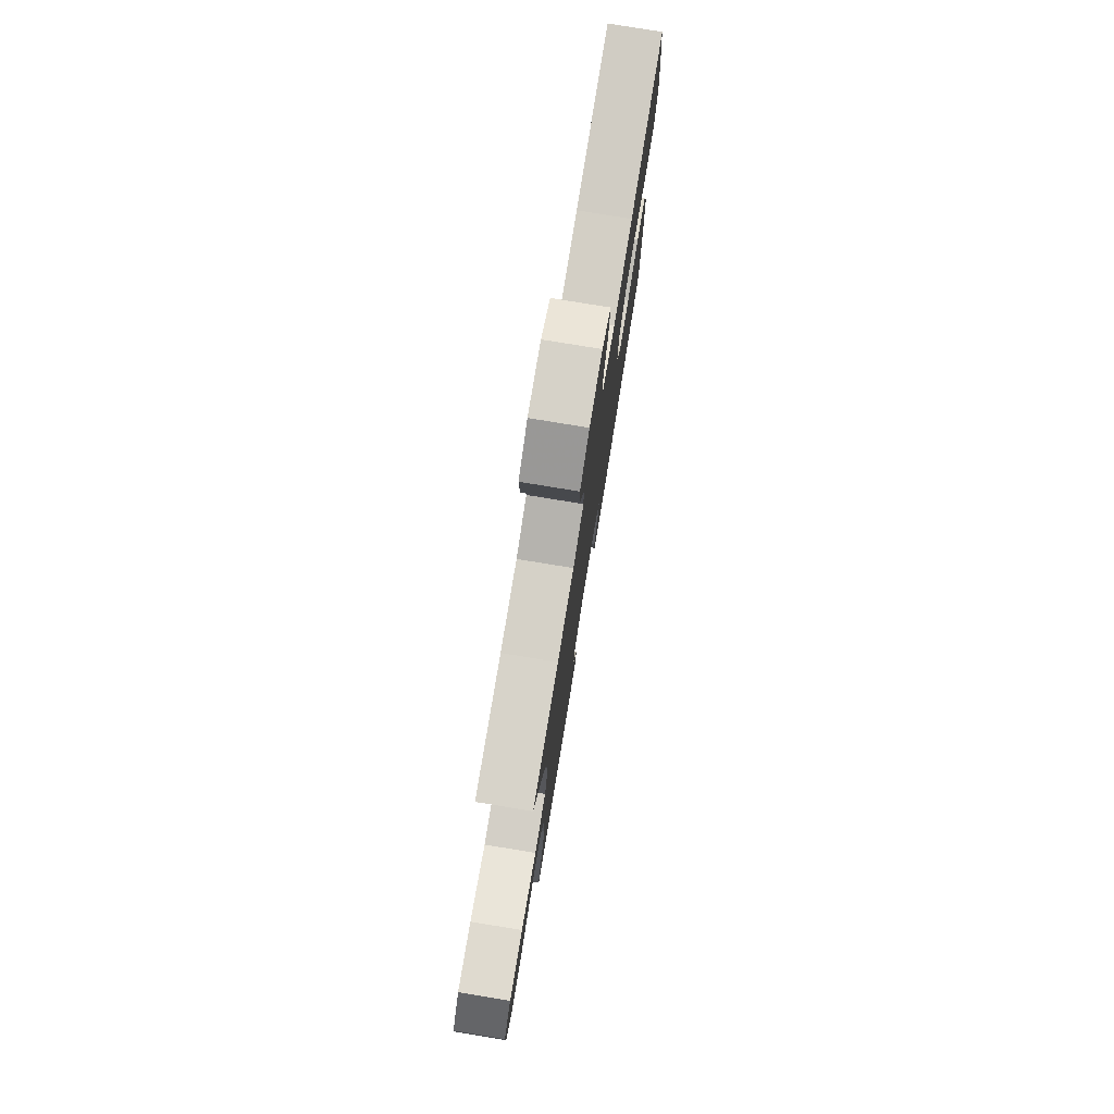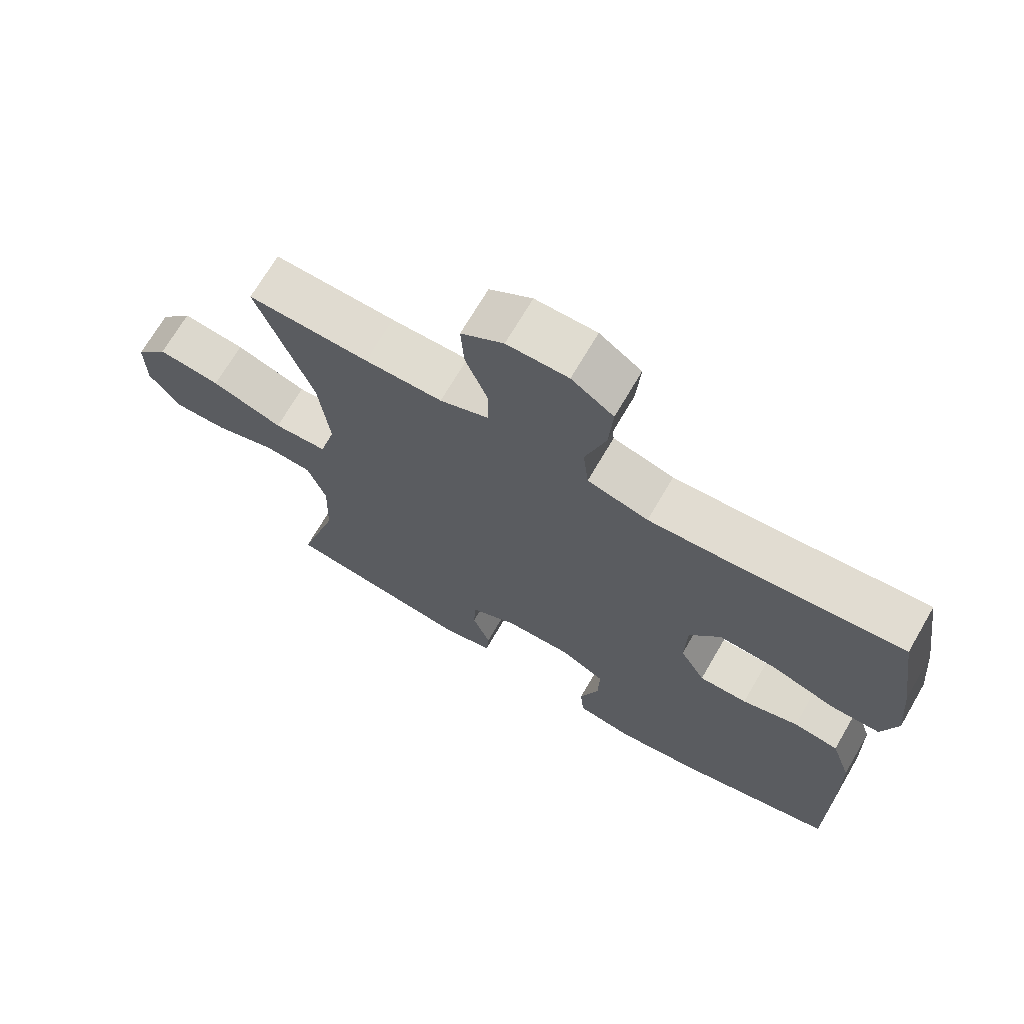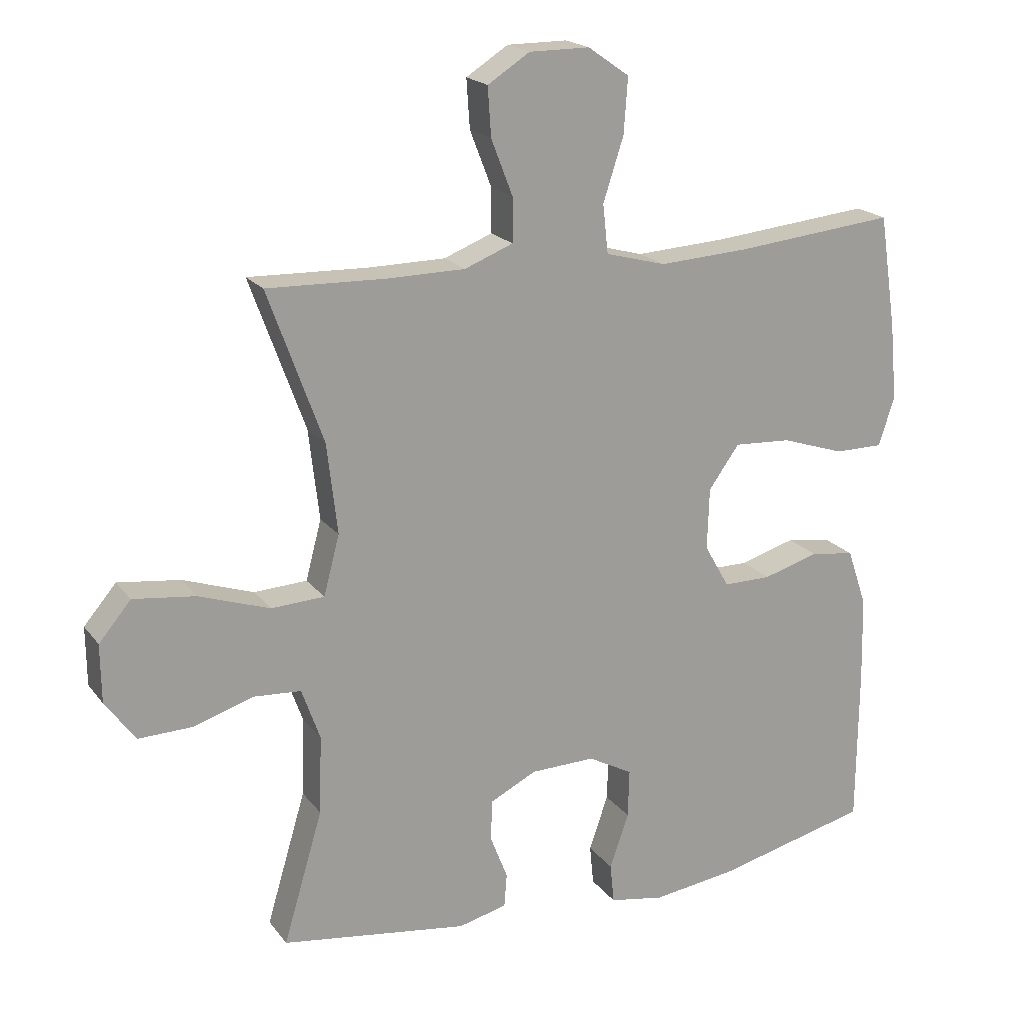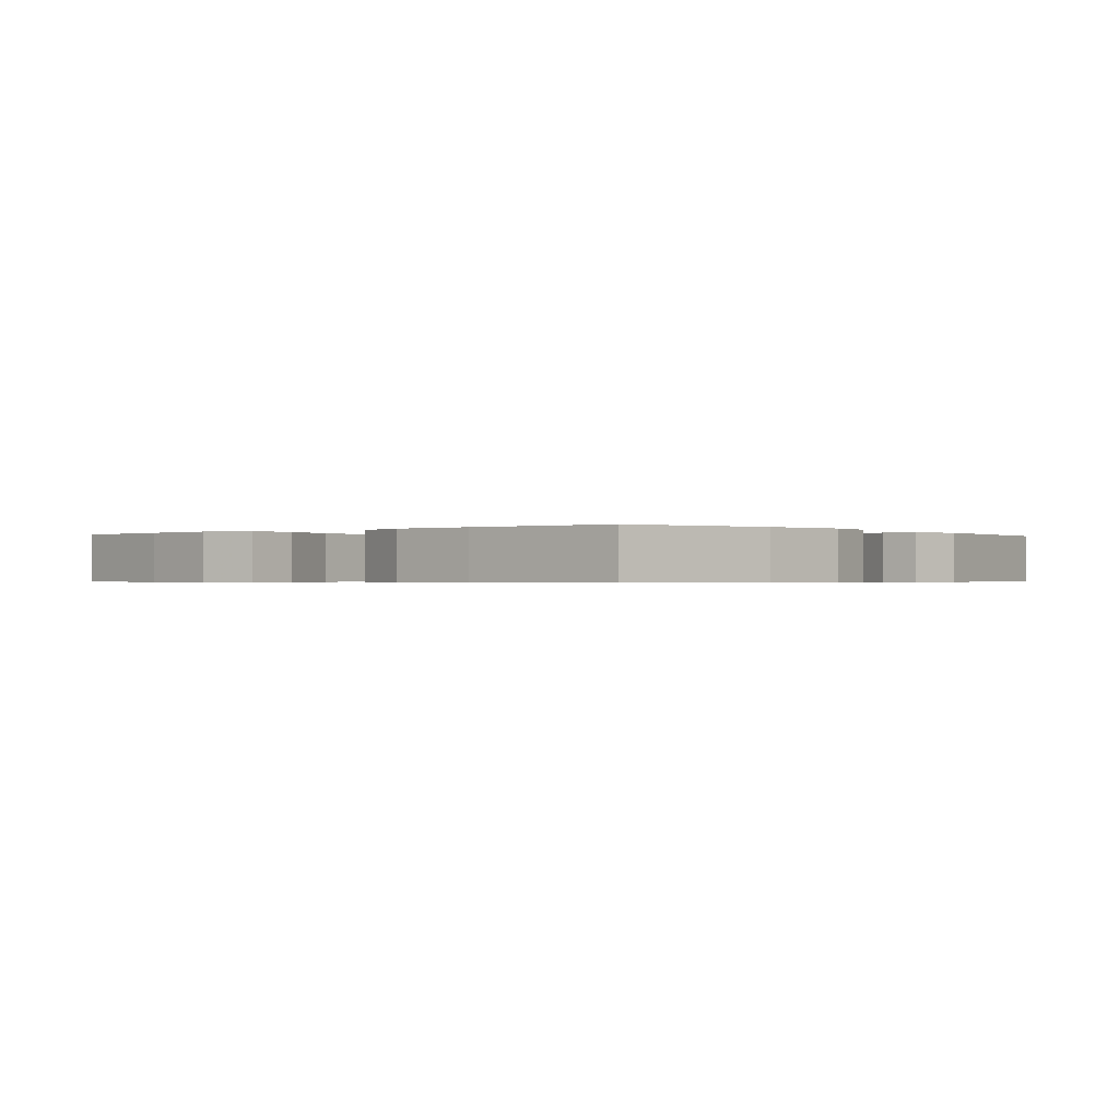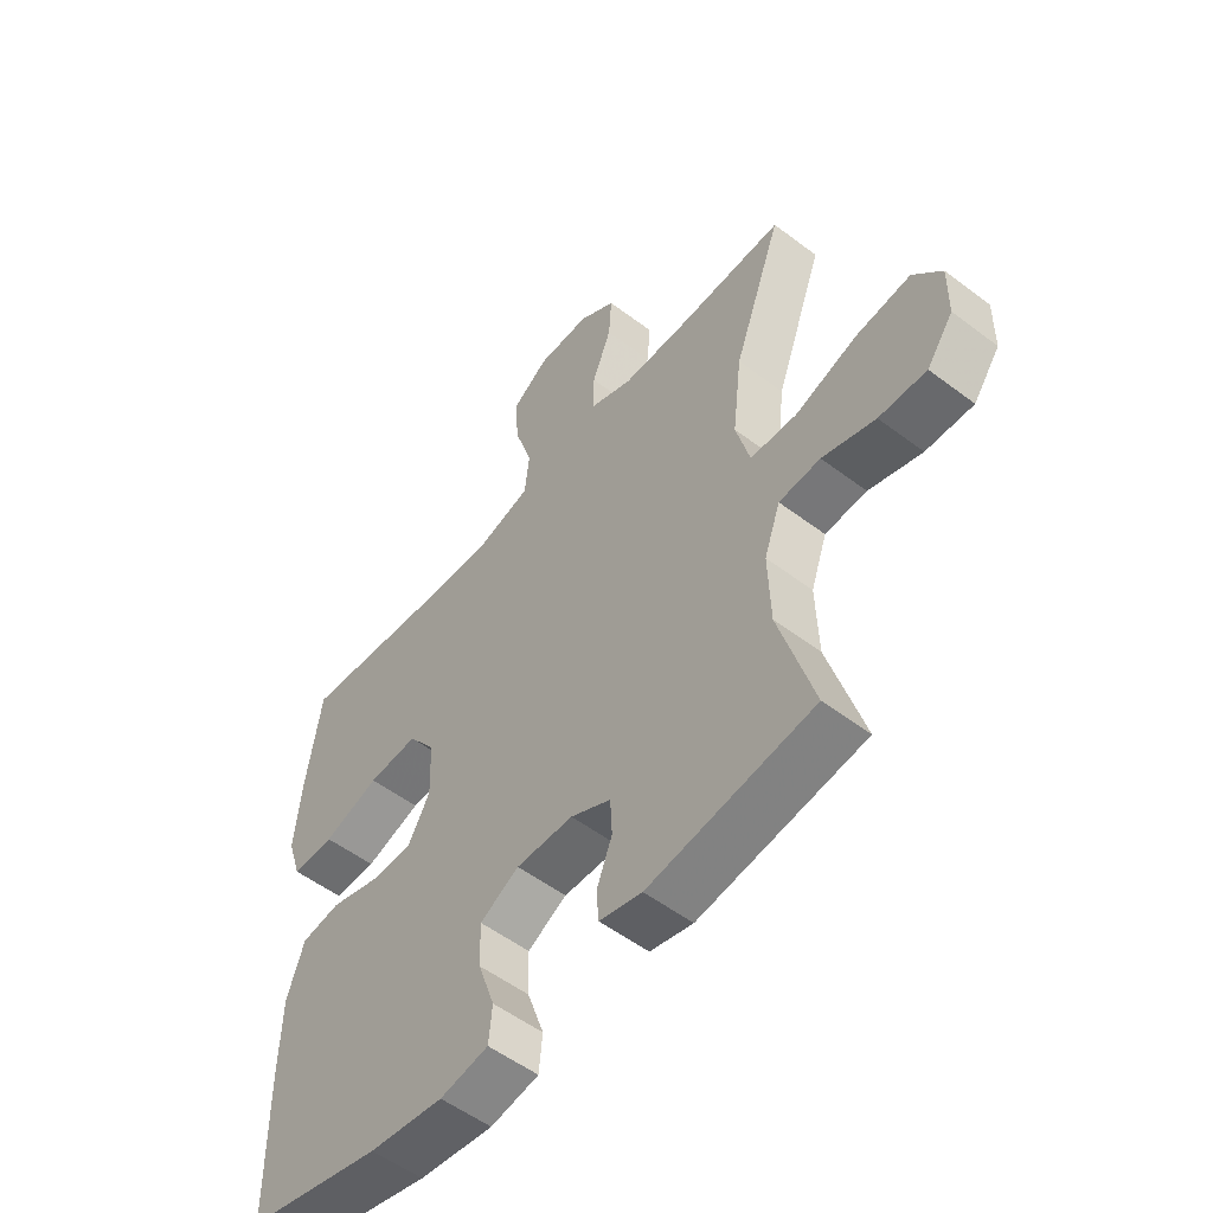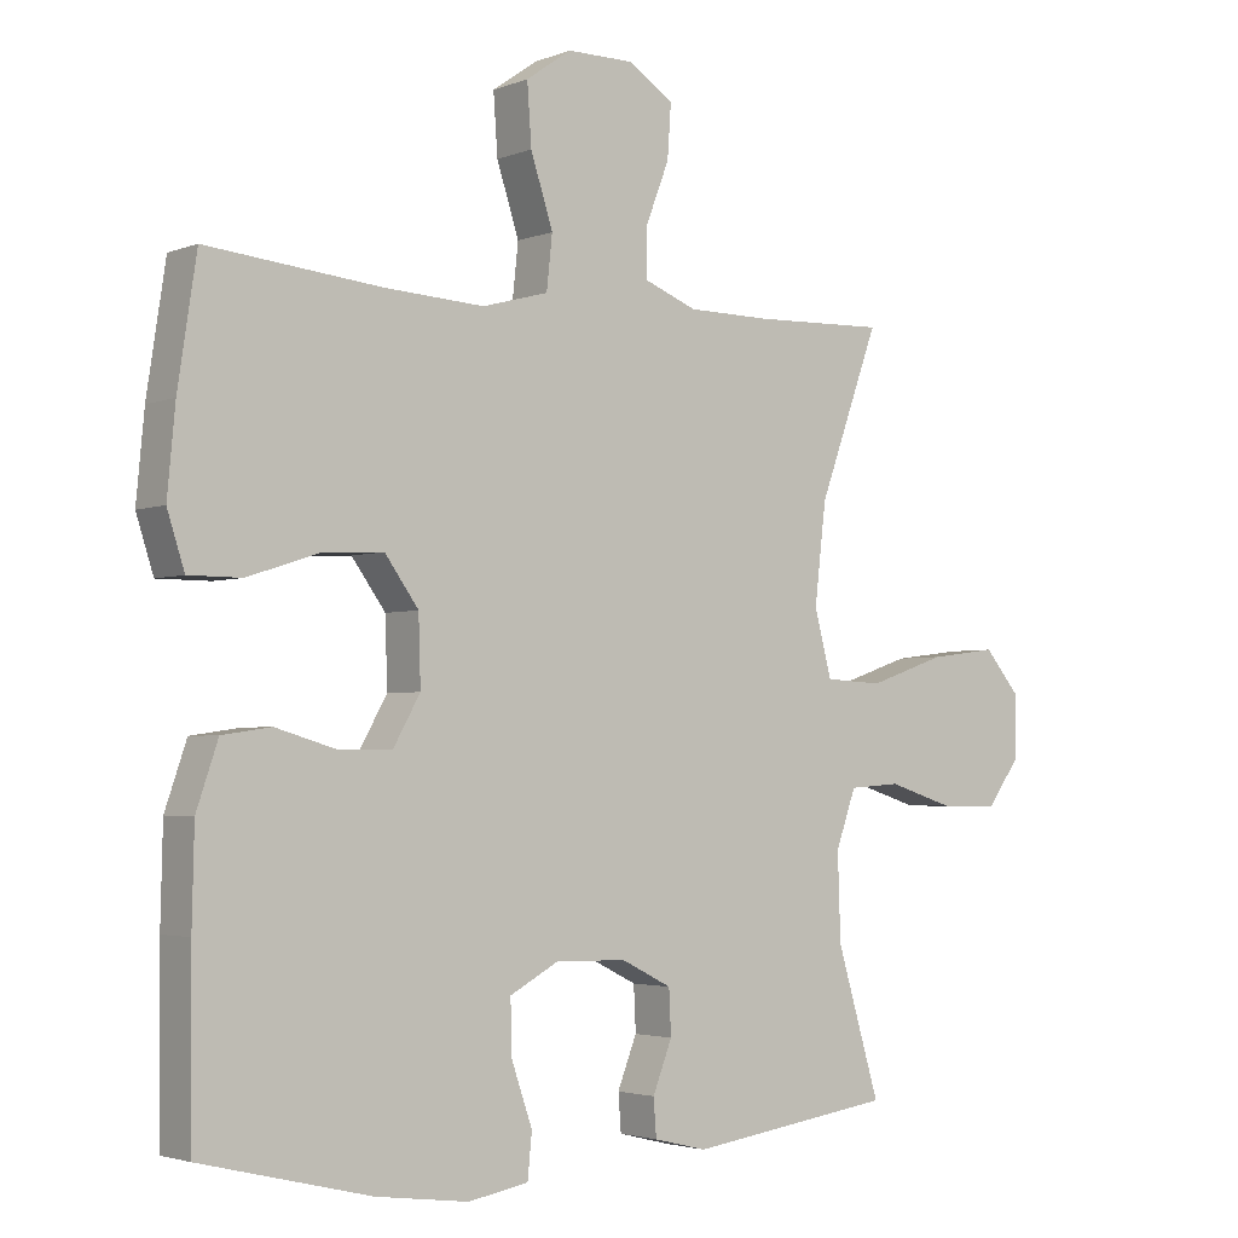
<metadata>
{"format":"obj","ext":"obj","renderer":"f3d","projection":"perspective","resolution":1024,"background":"white","views":[{"elev":78.2,"azim":-80.7,"up":"+Z"},{"elev":69.6,"azim":30.2,"up":"+Z"},{"elev":19.5,"azim":-25.8,"up":"+Z"},{"elev":-0.5,"azim":130.2,"up":"+Y"},{"elev":-53.9,"azim":-128.9,"up":"+Z"},{"elev":-3.0,"azim":142.4,"up":"+Z"}]}
</metadata>
<code>
v 0.5 0.07 0.5
v 0.526 0.07 0.328
v 0.537 0.07 0.21
v 0.513 0.07 0.135
v 0.439 0.07 0.135
v 0.342 0.07 0.167
v 0.255 0.07 0.172
v 0.208 0.07 0.107
v 0.205 0.07 0.013
v 0.243 0.07 -0.054
v 0.316 0.07 -0.054
v 0.401 0.07 -0.029
v 0.469 0.07 -0.039
v 0.499 0.07 -0.127
v 0.502 0.07 -0.258
v 0.5 0.07 -0.5
v 0.265 0.07 -0.557
v 0.136 0.07 -0.574
v 0.052 0.07 -0.559
v 0.046 0.07 -0.498
v 0.075 0.07 -0.414
v 0.077 0.07 -0.34
v 0.009 0.07 -0.303
v -0.09 0.07 -0.305
v -0.16 0.07 -0.34
v -0.163 0.07 -0.402
v -0.136 0.07 -0.471
v -0.14 0.07 -0.523
v -0.214 0.07 -0.541
v -0.5 0.07 -0.5
v -0.44 0.07 -0.298
v -0.436 0.07 -0.178
v -0.464 0.07 -0.099
v -0.536 0.07 -0.094
v -0.628 0.07 -0.123
v -0.71 0.07 -0.125
v -0.756 0.07 -0.062
v -0.757 0.07 0.027
v -0.708 0.07 0.085
v -0.613 0.07 0.073
v -0.505 0.07 0.036
v -0.424 0.07 0.04
v -0.4 0.07 0.131
v -0.416 0.07 0.269
v -0.5 0.07 0.5
v -0.317 0.07 0.494
v -0.2 0.07 0.495
v -0.126 0.07 0.524
v -0.126 0.07 0.591
v -0.159 0.07 0.676
v -0.164 0.07 0.75
v -0.1 0.07 0.791
v -0.008 0.07 0.791
v 0.055 0.07 0.747
v 0.049 0.07 0.663
v 0.018 0.07 0.567
v 0.026 0.07 0.493
v 0.118 0.07 0.468
v 0.257 0.07 0.476
v 0.5 0 0.5
v 0.526 0 0.328
v 0.537 0 0.21
v 0.513 0 0.135
v 0.439 0 0.135
v 0.342 0 0.167
v 0.255 0 0.172
v 0.208 0 0.107
v 0.205 0 0.013
v 0.243 0 -0.054
v 0.316 0 -0.054
v 0.401 0 -0.029
v 0.469 0 -0.039
v 0.499 0 -0.127
v 0.502 0 -0.258
v 0.5 0 -0.5
v 0.265 0 -0.557
v 0.136 0 -0.574
v 0.052 0 -0.559
v 0.046 0 -0.498
v 0.075 0 -0.414
v 0.077 0 -0.34
v 0.009 0 -0.303
v -0.09 0 -0.305
v -0.16 0 -0.34
v -0.163 0 -0.402
v -0.136 0 -0.471
v -0.14 0 -0.523
v -0.214 0 -0.541
v -0.5 0 -0.5
v -0.44 0 -0.298
v -0.436 0 -0.178
v -0.464 0 -0.099
v -0.536 0 -0.094
v -0.628 0 -0.123
v -0.71 0 -0.125
v -0.756 0 -0.062
v -0.757 0 0.027
v -0.708 0 0.085
v -0.613 0 0.073
v -0.505 0 0.036
v -0.424 0 0.04
v -0.4 0 0.131
v -0.416 0 0.269
v -0.5 0 0.5
v -0.317 0 0.494
v -0.2 0 0.495
v -0.126 0 0.524
v -0.126 0 0.591
v -0.159 0 0.676
v -0.164 0 0.75
v -0.1 0 0.791
v -0.008 0 0.791
v 0.055 0 0.747
v 0.049 0 0.663
v 0.018 0 0.567
v 0.026 0 0.493
v 0.118 0 0.468
v 0.257 0 0.476
f 54 55 56
f 53 54 56
f 52 53 56
f 51 52 56
f 50 51 56
f 49 50 56
f 48 49 56 57
f 47 48 57 58
f 44 45 46
f 46 47 58
f 44 46 58
f 43 44 58
f 39 40 41
f 38 39 41
f 37 38 41
f 36 37 41
f 35 36 41
f 34 35 41
f 33 34 41 42
f 32 33 42
f 43 58 59
f 42 43 59
f 32 42 59
f 31 32 59
f 29 30 31
f 28 29 31
f 27 28 31
f 26 27 31
f 19 20 21
f 18 19 21
f 17 18 21
f 16 17 21
f 15 16 21
f 14 15 21
f 13 14 21
f 12 13 21
f 11 12 21
f 10 11 21 22
f 9 10 22 23
f 4 5 6
f 3 4 6
f 2 3 6
f 1 2 6
f 59 1 6
f 59 6 7
f 31 59 7 8
f 25 26 31
f 31 8 9
f 25 31 9
f 24 25 9
f 9 23 24
f 115 114 113
f 115 113 112
f 115 112 111
f 115 111 110
f 115 110 109
f 115 109 108
f 116 115 108 107
f 117 116 107 106
f 105 104 103
f 117 106 105
f 117 105 103
f 117 103 102
f 100 99 98
f 100 98 97
f 100 97 96
f 100 96 95
f 100 95 94
f 100 94 93
f 101 100 93 92
f 101 92 91
f 118 117 102
f 118 102 101
f 118 101 91
f 118 91 90
f 90 89 88
f 90 88 87
f 90 87 86
f 90 86 85
f 80 79 78
f 80 78 77
f 80 77 76
f 80 76 75
f 80 75 74
f 80 74 73
f 80 73 72
f 80 72 71
f 80 71 70
f 81 80 70 69
f 82 81 69 68
f 65 64 63
f 65 63 62
f 65 62 61
f 65 61 60
f 65 60 118
f 66 65 118
f 67 66 118 90
f 90 85 84
f 68 67 90
f 68 90 84
f 68 84 83
f 83 82 68
f 1 60 61 2
f 2 61 62 3
f 3 62 63 4
f 4 63 64 5
f 5 64 65 6
f 6 65 66 7
f 7 66 67 8
f 8 67 68 9
f 9 68 69 10
f 10 69 70 11
f 11 70 71 12
f 12 71 72 13
f 13 72 73 14
f 14 73 74 15
f 15 74 75 16
f 16 75 76 17
f 17 76 77 18
f 18 77 78 19
f 19 78 79 20
f 20 79 80 21
f 21 80 81 22
f 22 81 82 23
f 23 82 83 24
f 24 83 84 25
f 25 84 85 26
f 26 85 86 27
f 27 86 87 28
f 28 87 88 29
f 29 88 89 30
f 30 89 90 31
f 31 90 91 32
f 32 91 92 33
f 33 92 93 34
f 34 93 94 35
f 35 94 95 36
f 36 95 96 37
f 37 96 97 38
f 38 97 98 39
f 39 98 99 40
f 40 99 100 41
f 41 100 101 42
f 42 101 102 43
f 43 102 103 44
f 44 103 104 45
f 45 104 105 46
f 46 105 106 47
f 47 106 107 48
f 48 107 108 49
f 49 108 109 50
f 50 109 110 51
f 51 110 111 52
f 52 111 112 53
f 53 112 113 54
f 54 113 114 55
f 55 114 115 56
f 56 115 116 57
f 57 116 117 58
f 58 117 118 59
f 59 118 60 1

</code>
